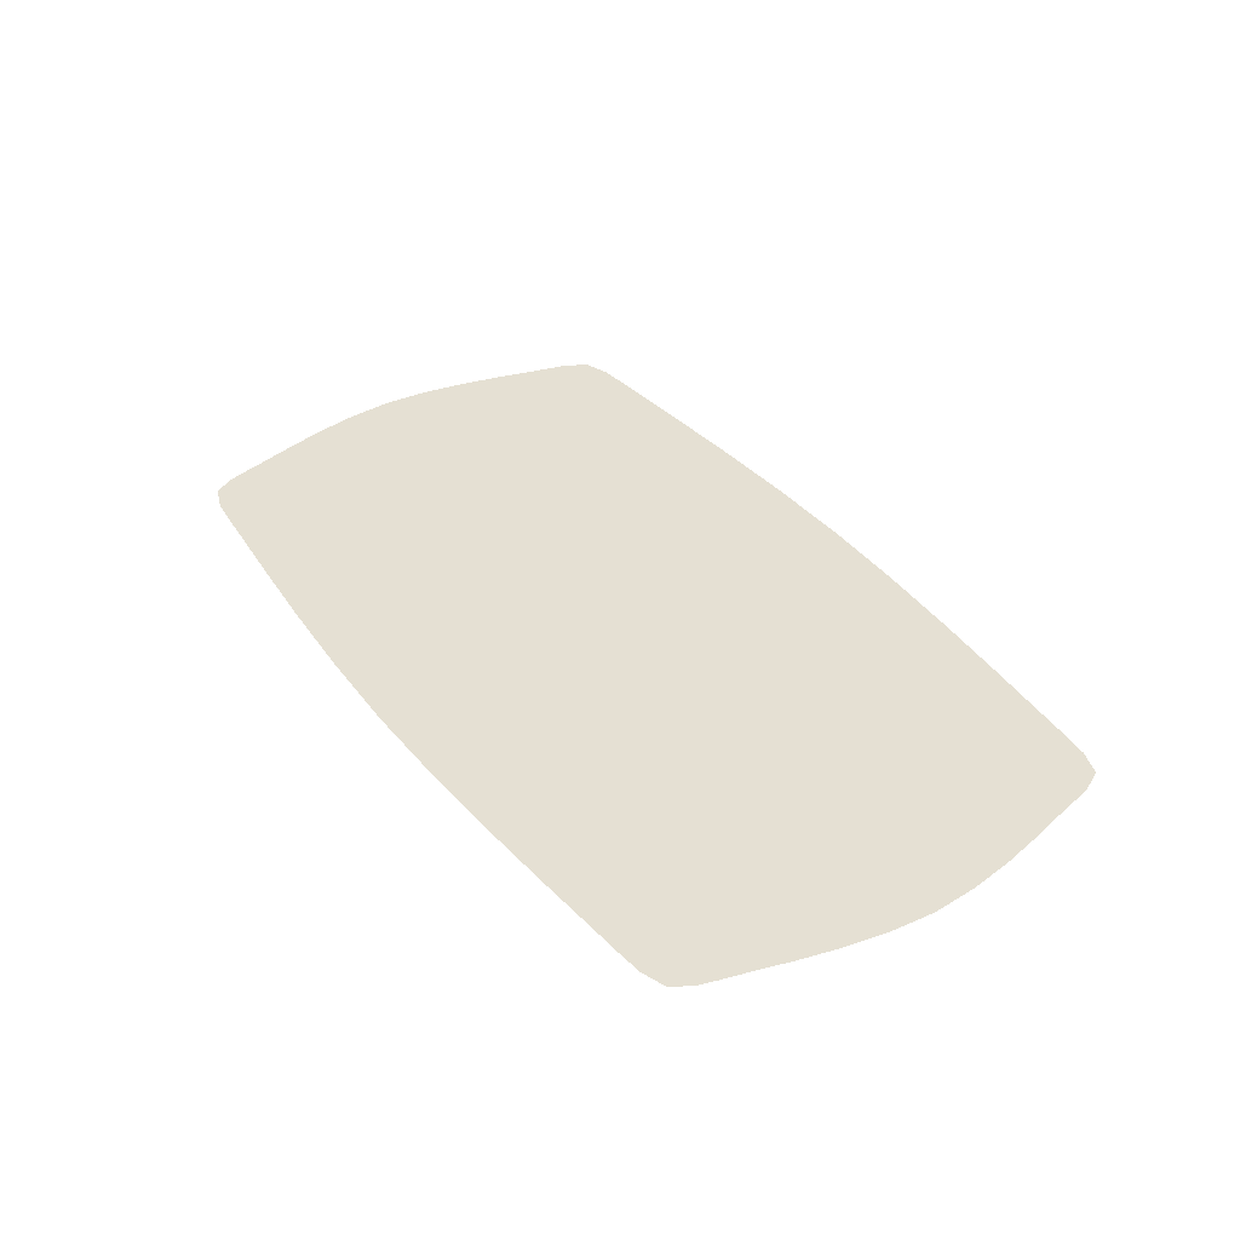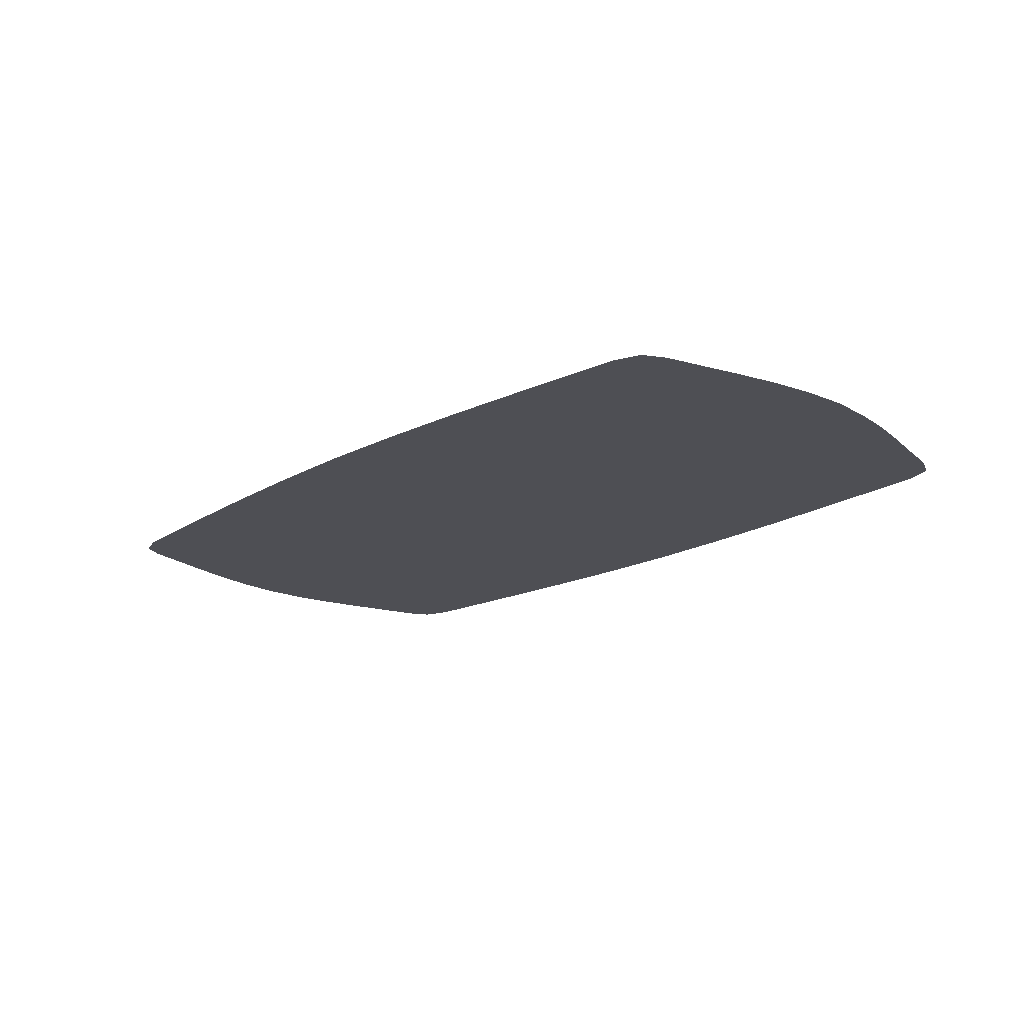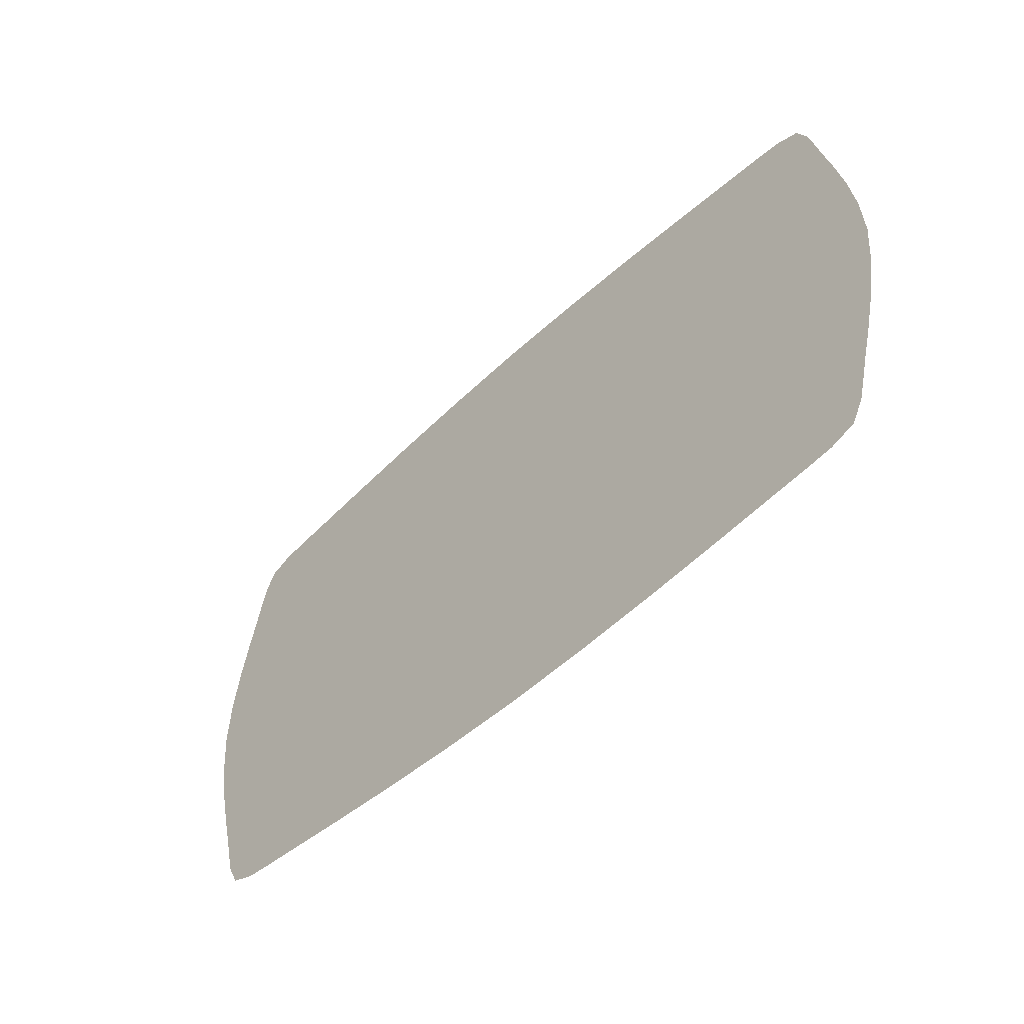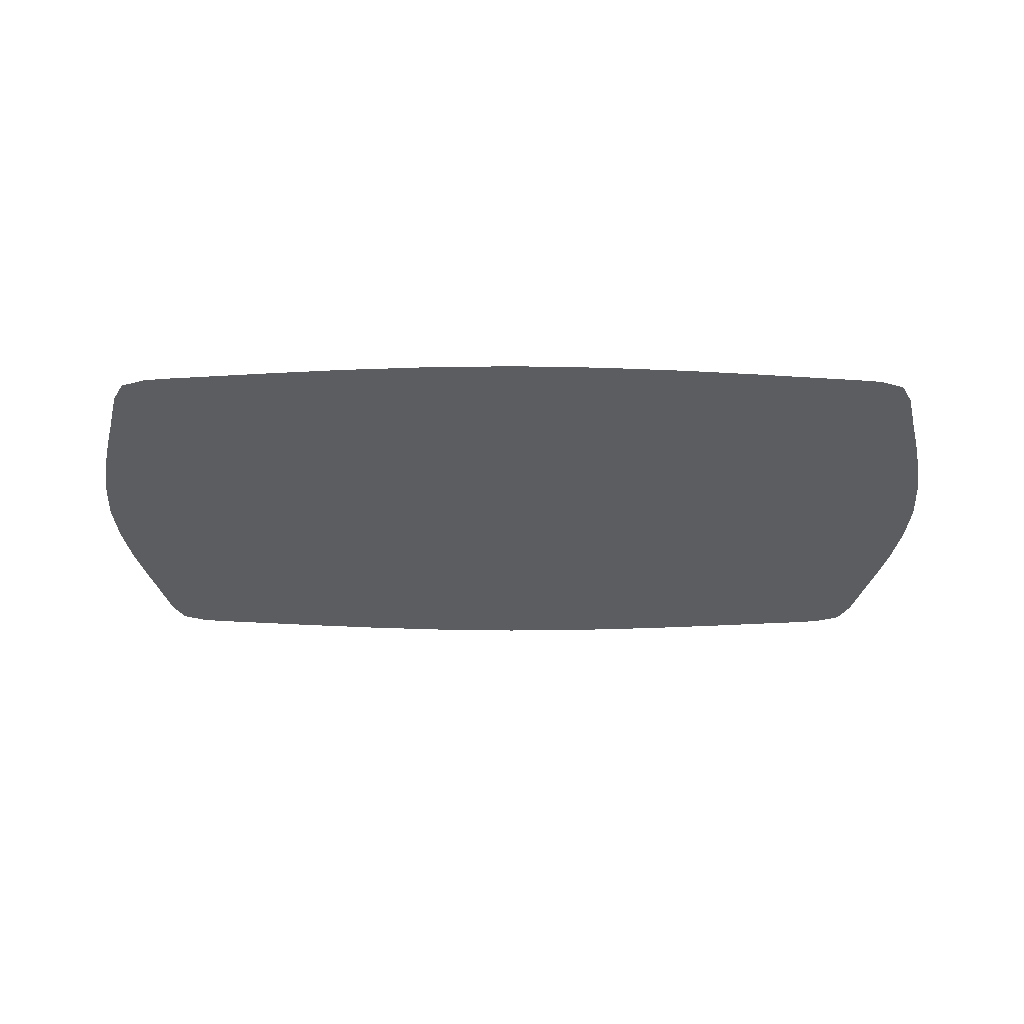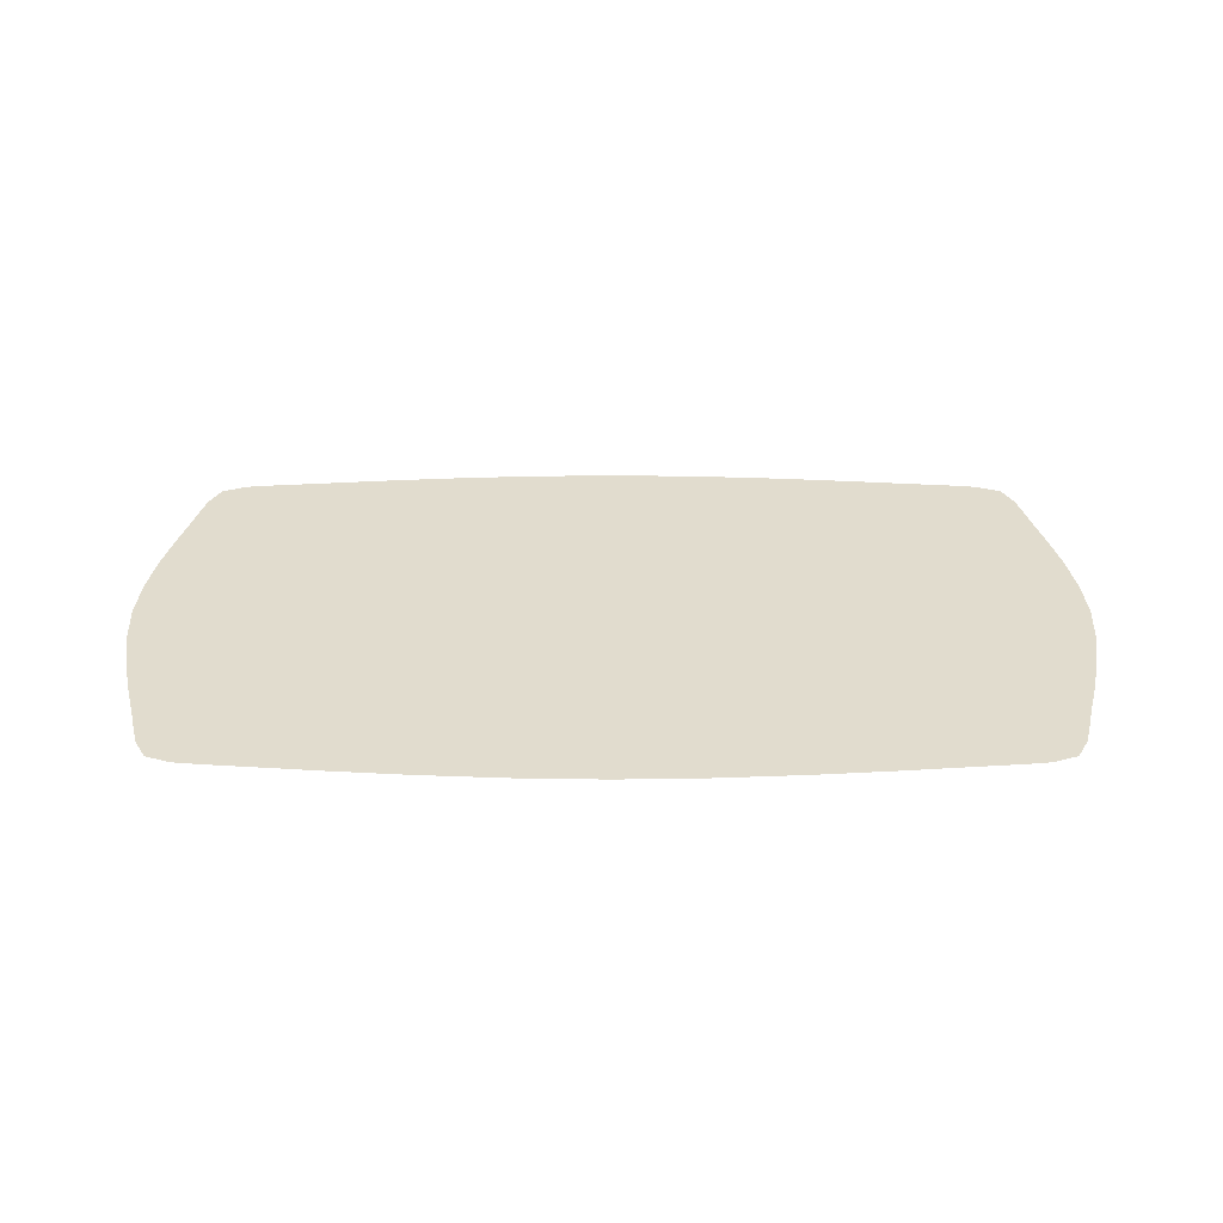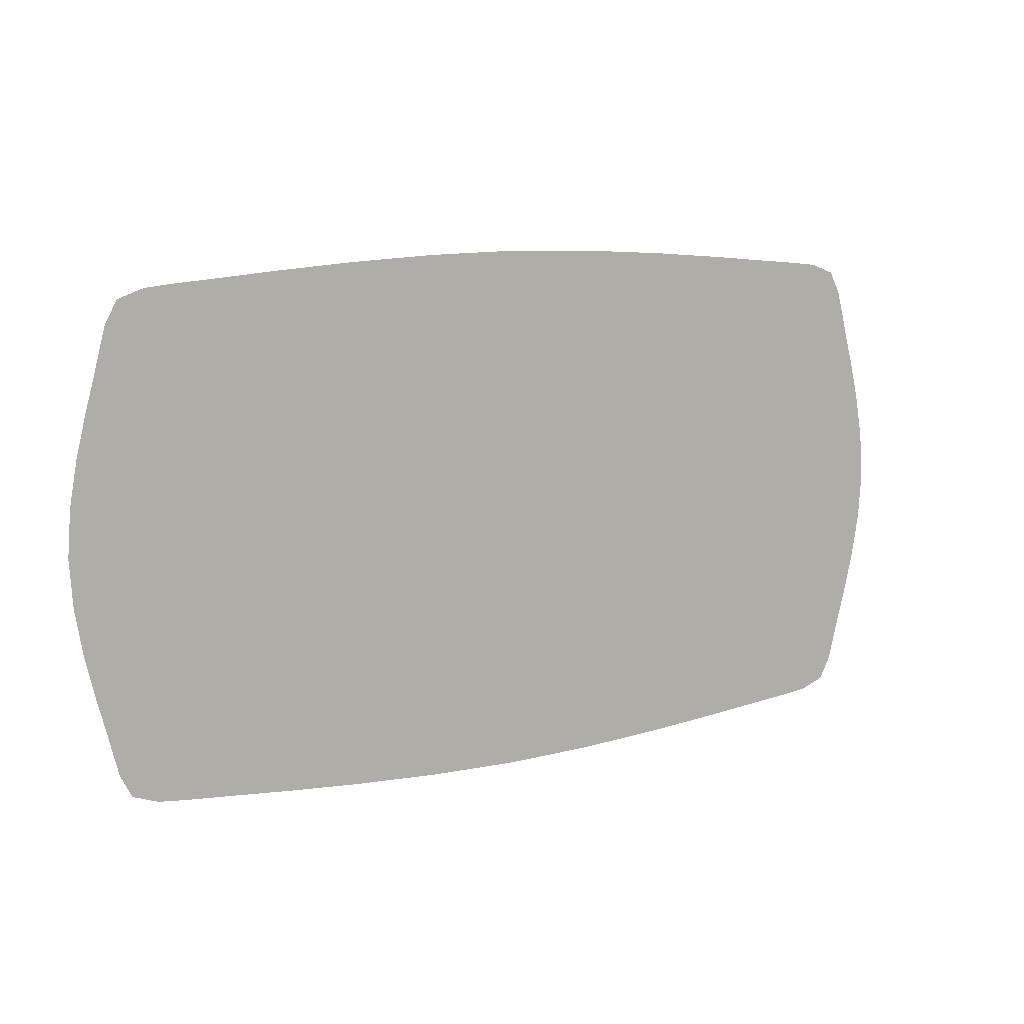
<metadata>
{"format":"obj","ext":"obj","renderer":"f3d","projection":"perspective","resolution":1024,"background":"white","views":[{"elev":37.9,"azim":-123.5,"up":"+Z"},{"elev":-18.4,"azim":46.5,"up":"+Z"},{"elev":-48.4,"azim":-133.2,"up":"+Y"},{"elev":-35.5,"azim":-0.2,"up":"+Z"},{"elev":34.0,"azim":0.0,"up":"+Z"},{"elev":9.7,"azim":147.7,"up":"+Y"}]}
</metadata>
<code>
v 0.971 0.9494 0
v 0.6782 0.9712 0
v 0.3481 0.9887 0
v 0.9745 -0.9492 -0
v 0.6809 -0.971 -0
v 0.3499 -0.9886 -0
v -0.9738 0.9493 0
v -0.6804 0.9711 0
v -0.3498 0.9887 0
v -0.9733 -0.9493 -0
v -0.68 -0.9711 -0
v -0.3492 -0.9886 -0
v 1.638 0.7147 0
v 1.618 0.7861 0
v -1.638 0.7164 0
v -1.618 0.7874 0
v 1.637 -0.7178 -0
v 1.618 -0.7885 -0
v -1.637 -0.7188 -0
v -1.618 -0.7893 -0
v 1.764 0.173 0
v 1.735 0.339 0
v 1.698 0.4897 0
v 1.476 0.9045 0
v 1.371 0.9157 0
v 1.763 -0.175 -0
v 1.734 -0.3416 -0
v 1.697 -0.4928 -0
v 1.478 -0.9044 -0
v 1.375 -0.9155 -0
v -1.763 -0.1753 -0
v -1.734 -0.3423 -0
v -1.697 -0.4938 -0
v -1.477 -0.9045 -0
v -1.373 -0.9156 -0
v -1.478 0.9044 0
v -1.374 0.9155 0
v -1.764 0.1738 0
v -1.734 0.3403 0
v -1.698 0.4914 0
v 1.573 0.8695 0
v -0.000683 0.9964 0
v -1.574 0.8699 0
v 1.776 -0.000795 -0
v 1.574 -0.8703 -0
v -1.776 -0.000606 -0
v 0.000292 -0.9964 -0
v -1.574 -0.8705 -0
v 1.663 0.6174 0
v 1.208 0.9291 0
v 1.662 -0.6209 -0
v 1.212 -0.9289 -0
v -1.662 -0.6219 -0
v -1.211 -0.9289 -0
v -1.211 0.9289 0
v -1.662 0.6193 0
f 33 53 54
f 36 43 16
f 21 22 1
f 49 13 25
f 22 23 50
f 26 44 4
f 28 27 52
f 18 17 29
f 51 28 52
f 44 21 1
f 13 14 24
f 41 24 14
f 50 1 22
f 24 25 13
f 27 4 52
f 45 18 29
f 30 17 51
f 5 1 2
f 52 30 51
f 23 49 50
f 25 50 49
f 2 6 5
f 42 9 12
f 8 7 10
f 55 37 56
f 56 40 55
f 16 15 36
f 37 15 56
f 9 8 11
f 4 27 26
f 17 30 29
f 4 1 5
f 47 3 42
f 11 12 9
f 54 10 32
f 34 35 19
f 48 34 20
f 53 19 35
f 32 33 54
f 46 31 10
f 39 38 7
f 15 37 36
f 7 46 10
f 1 4 44
f 6 3 47
f 10 11 8
f 19 20 34
f 31 32 10
f 40 39 55
f 3 6 2
f 12 47 42
f 53 35 54
f 39 7 55
f 7 38 46

</code>
